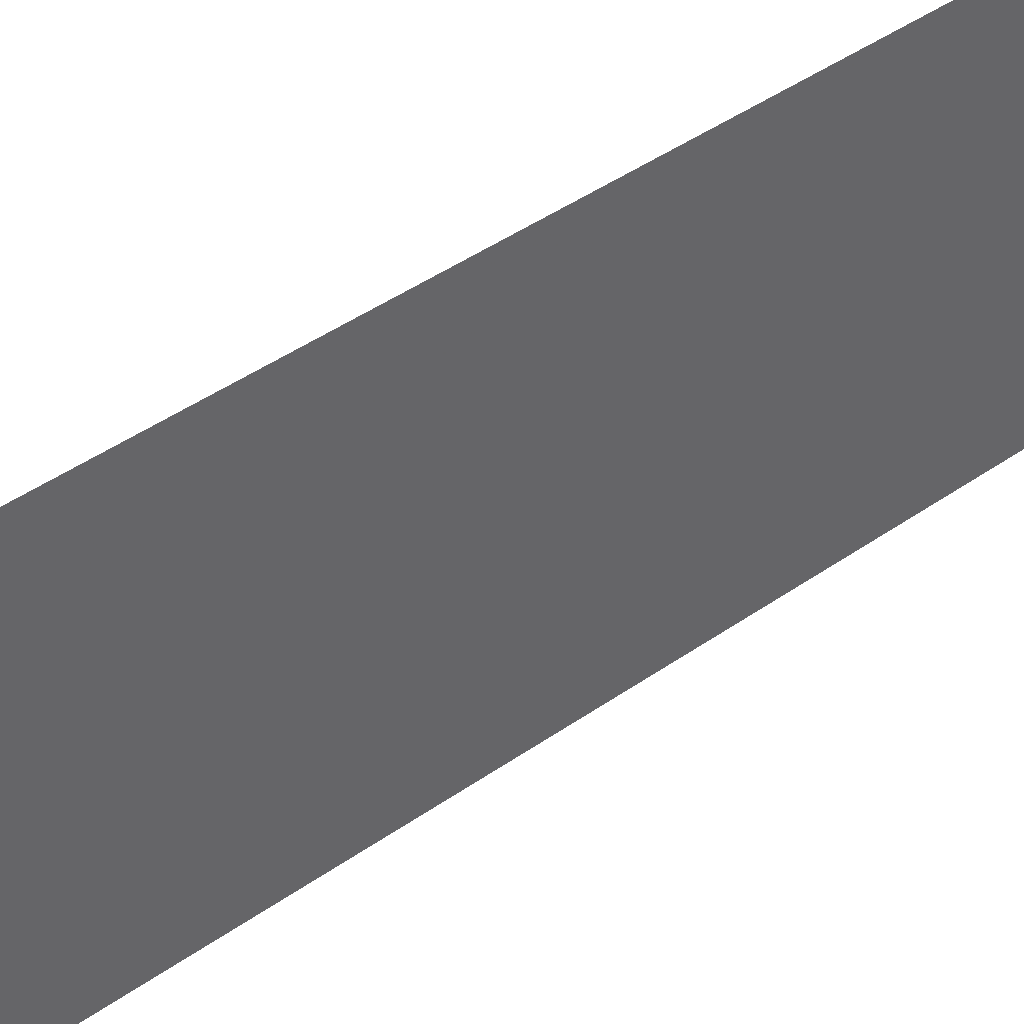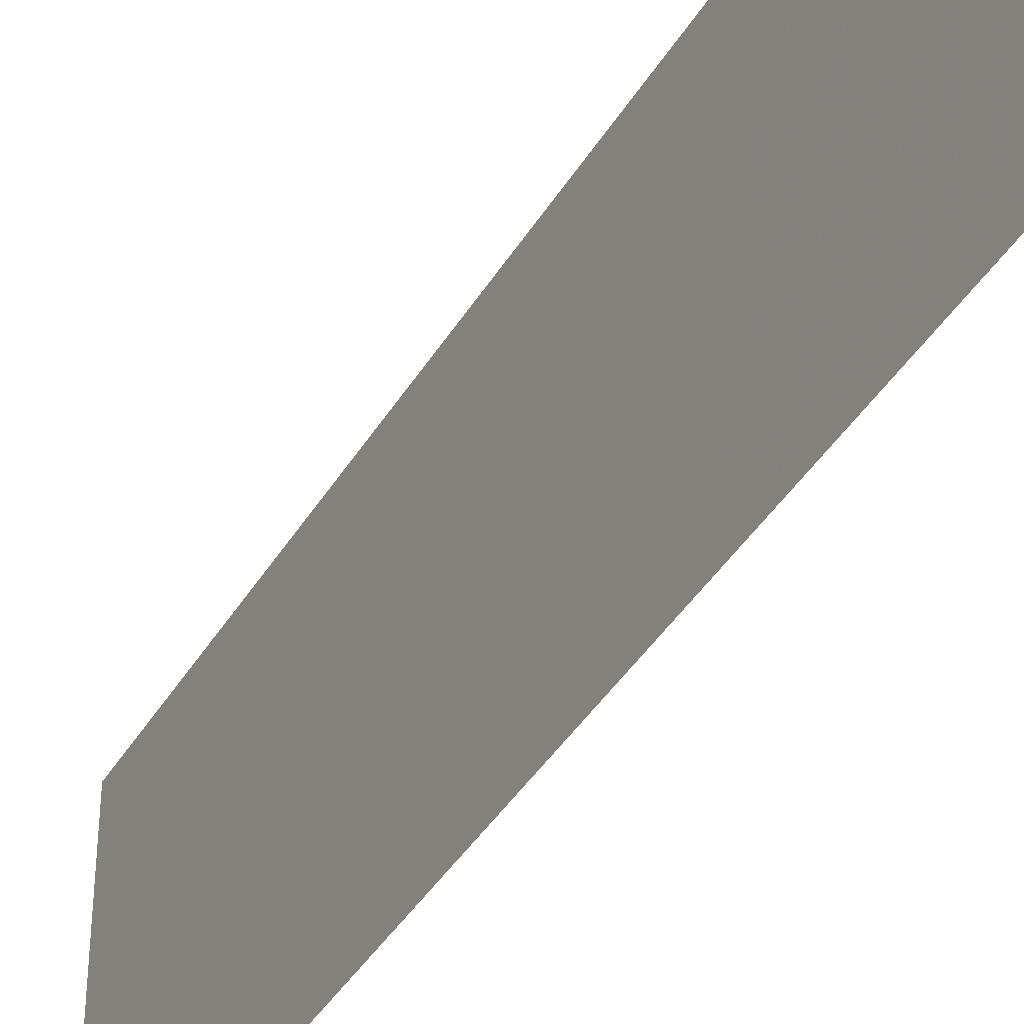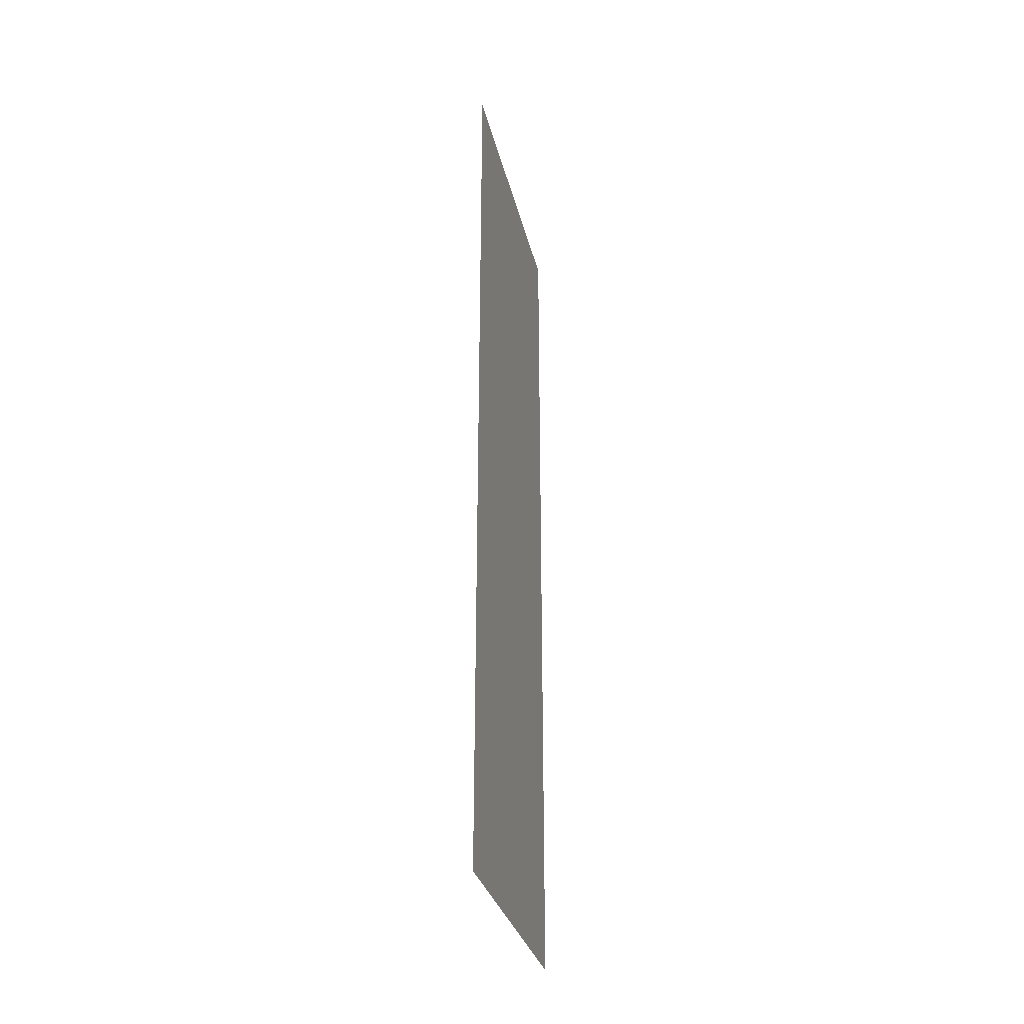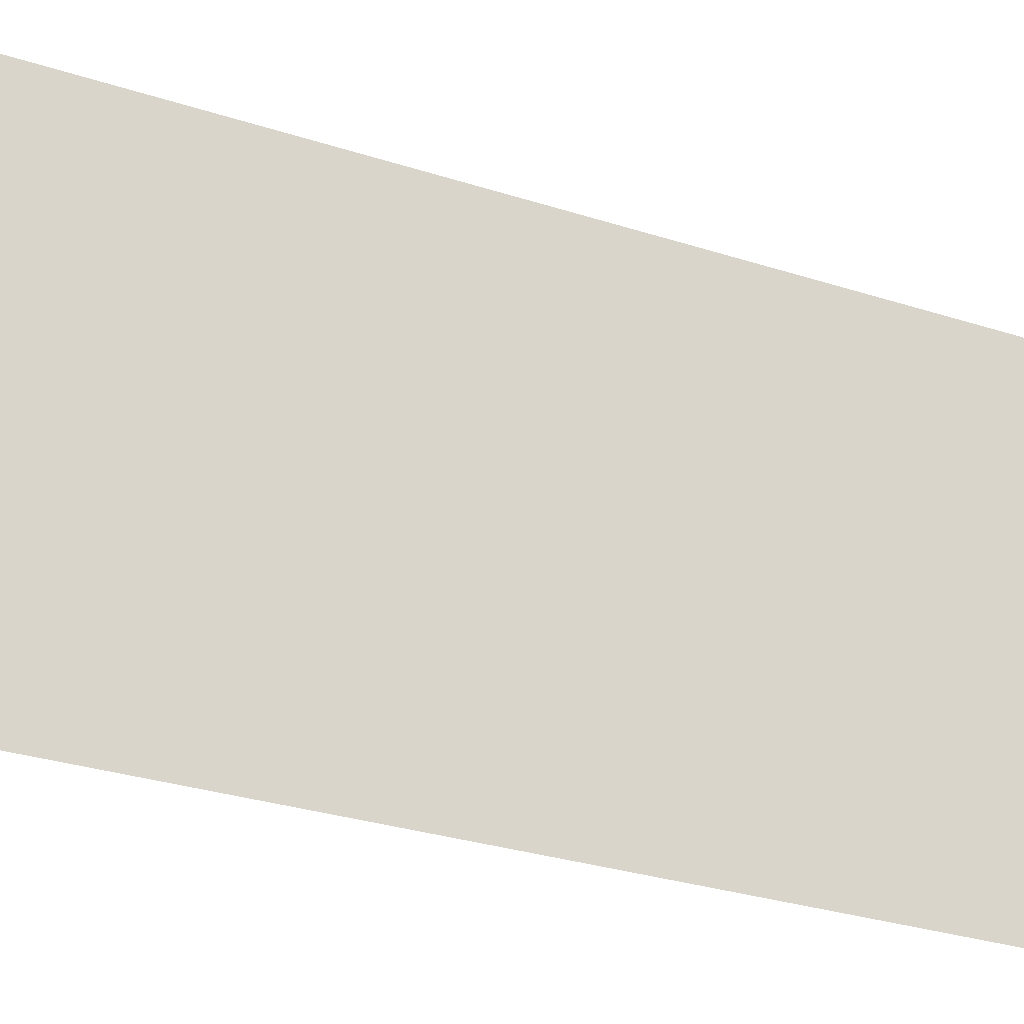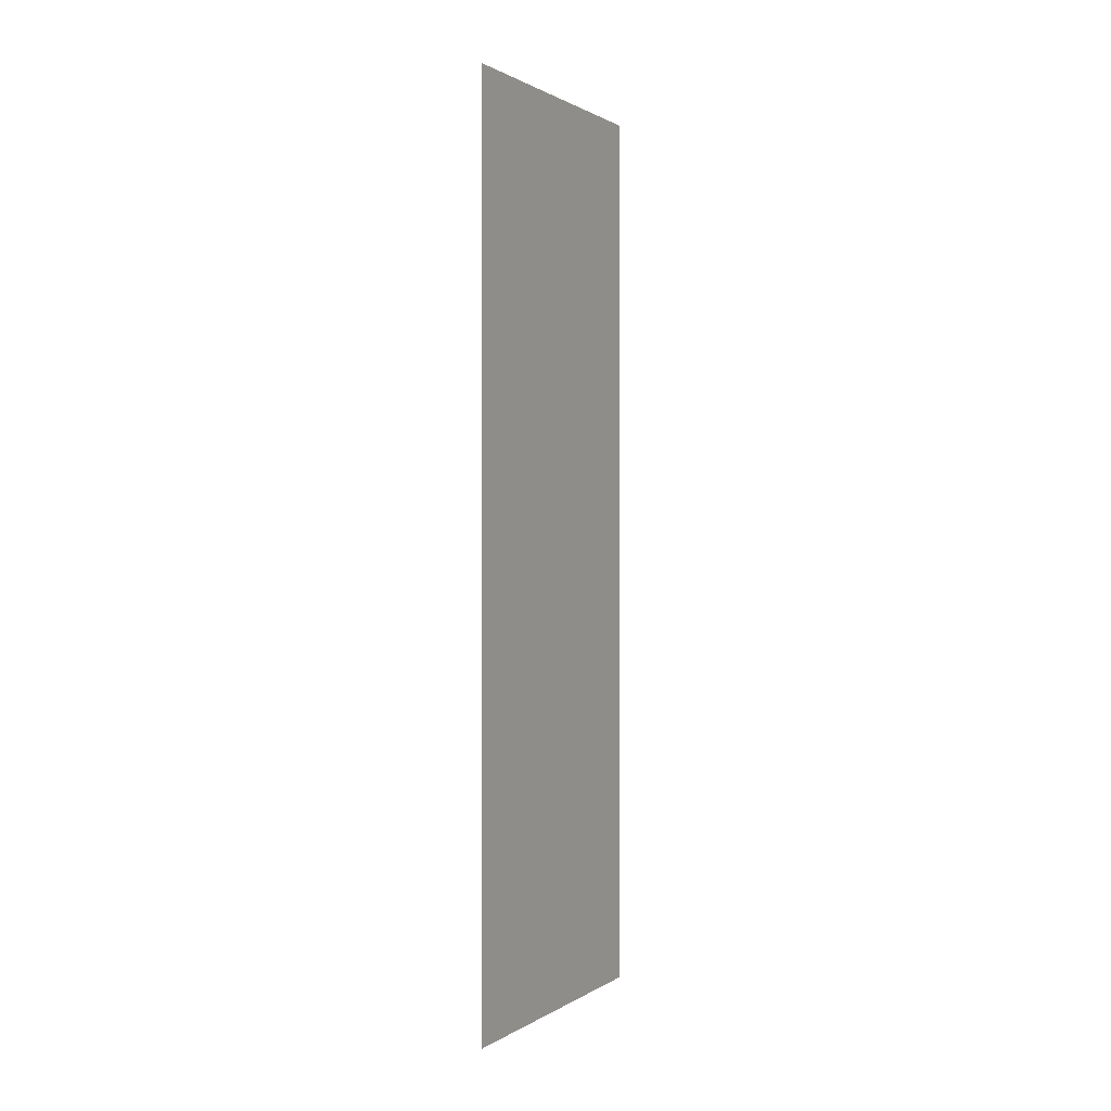
<metadata>
{"format":"obj","ext":"obj","renderer":"f3d","projection":"perspective","resolution":1024,"background":"white","views":[{"elev":42.4,"azim":49.7,"up":"+Y"},{"elev":-39.8,"azim":152.0,"up":"+Y"},{"elev":-31.3,"azim":12.9,"up":"+Z"},{"elev":-23.0,"azim":-121.2,"up":"+Y"},{"elev":1.0,"azim":26.7,"up":"+Z"}]}
</metadata>
<code>
v 5238 160 -1494
v 5238 160 -1456
v 5238 172.8 -1456
v 5238 160 -1494
v 5238 172.8 -1456
v 5238 172.8 -1494
f 1 2 3
f 4 5 6

</code>
